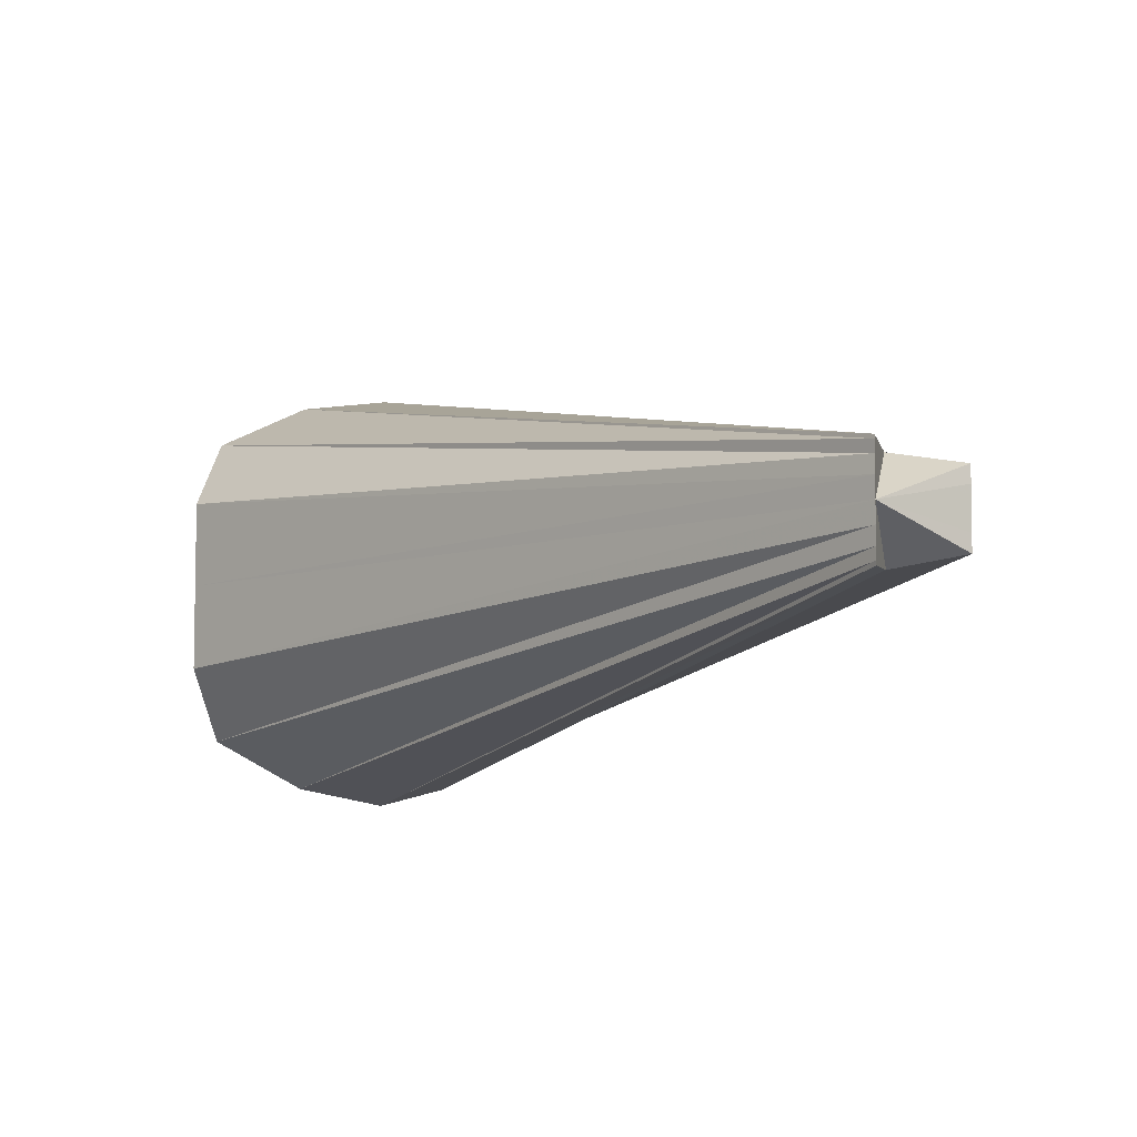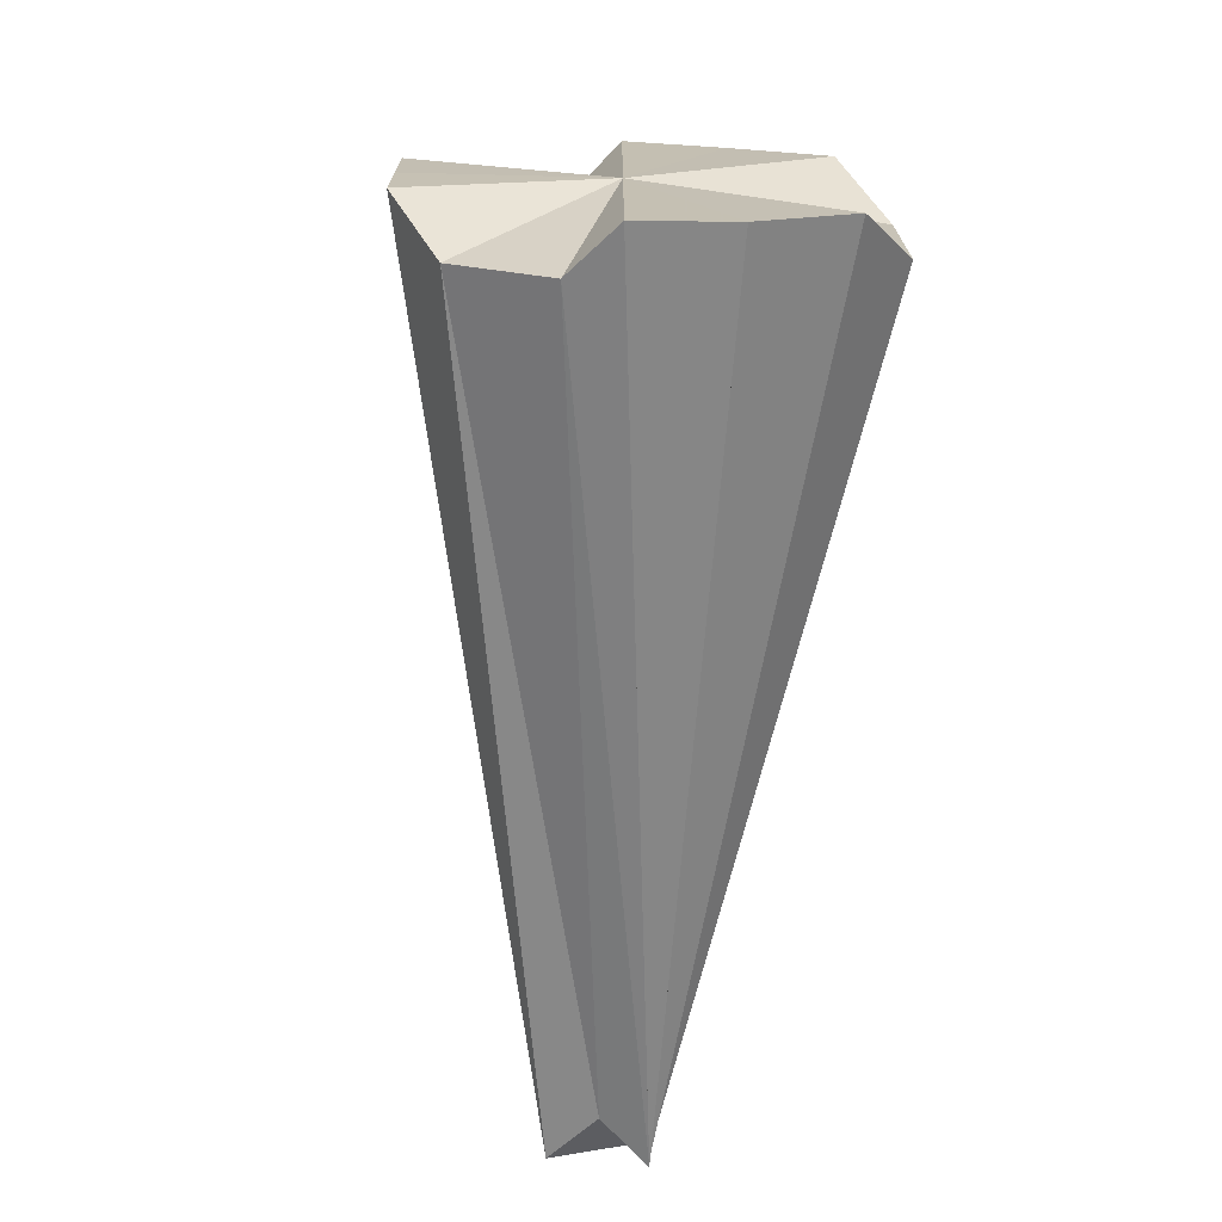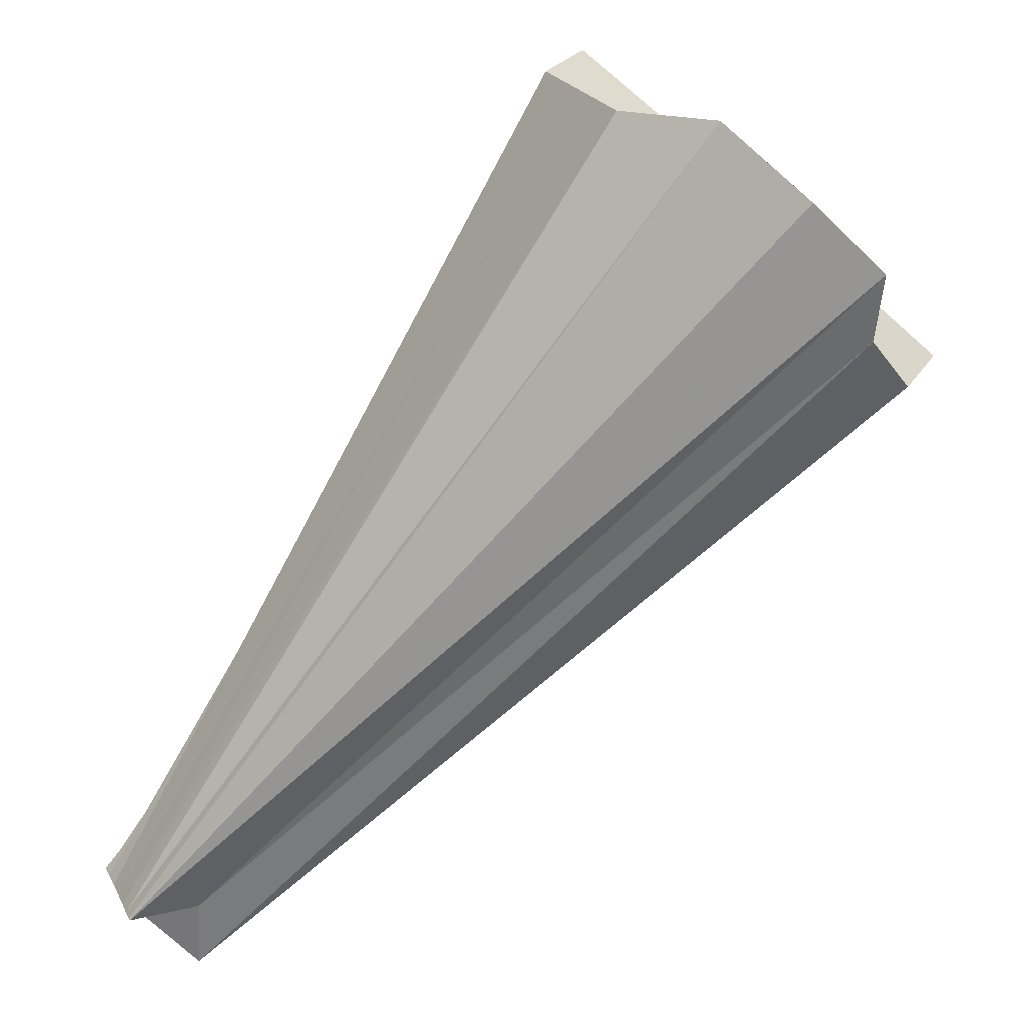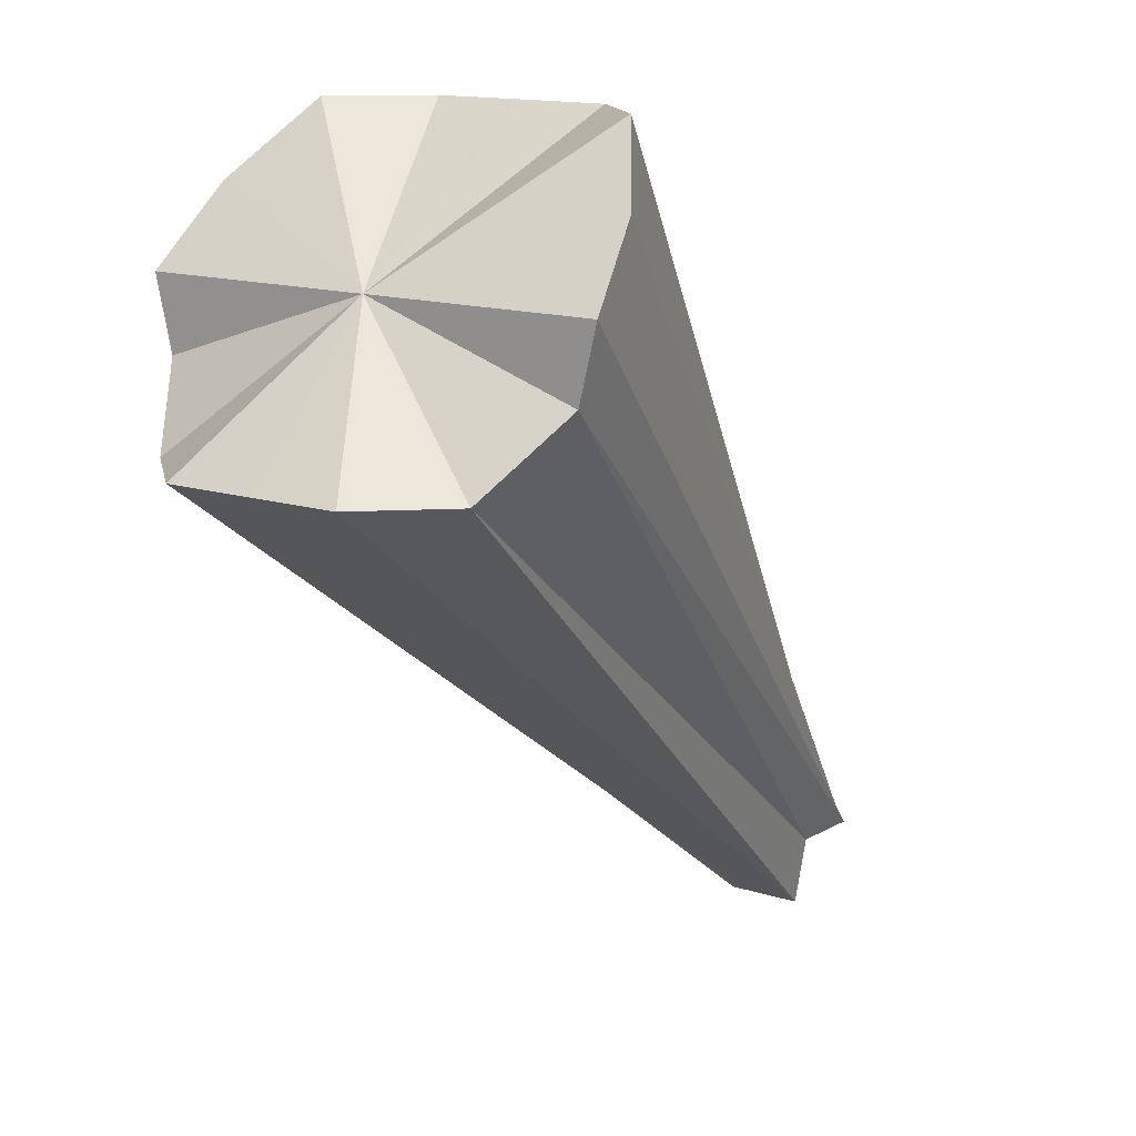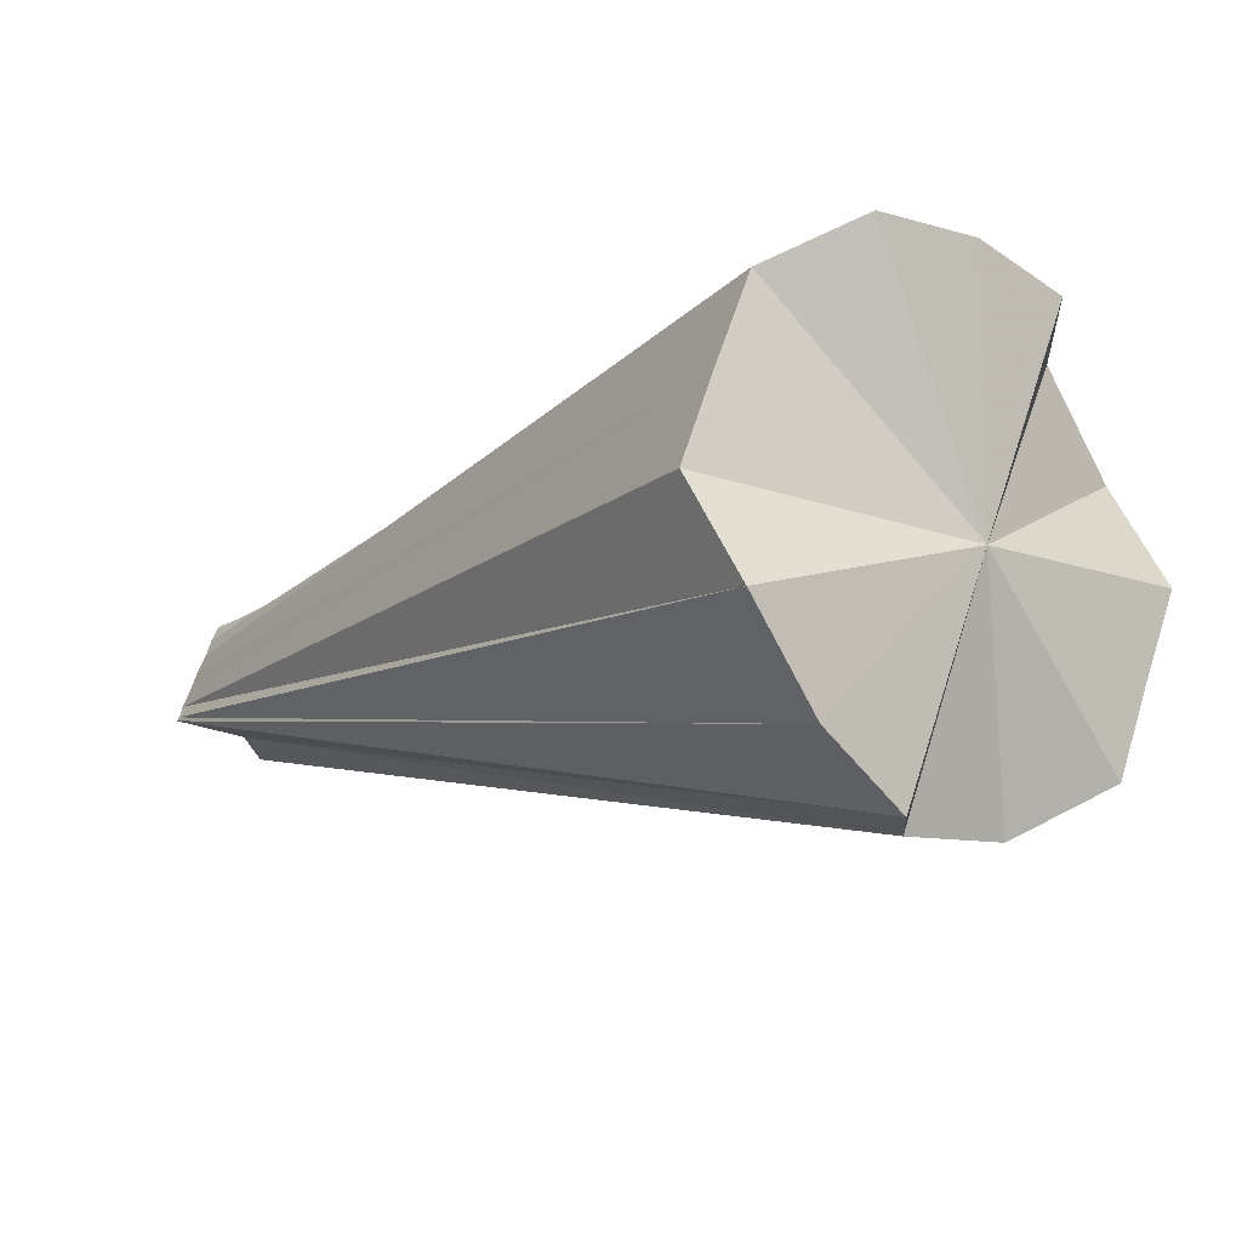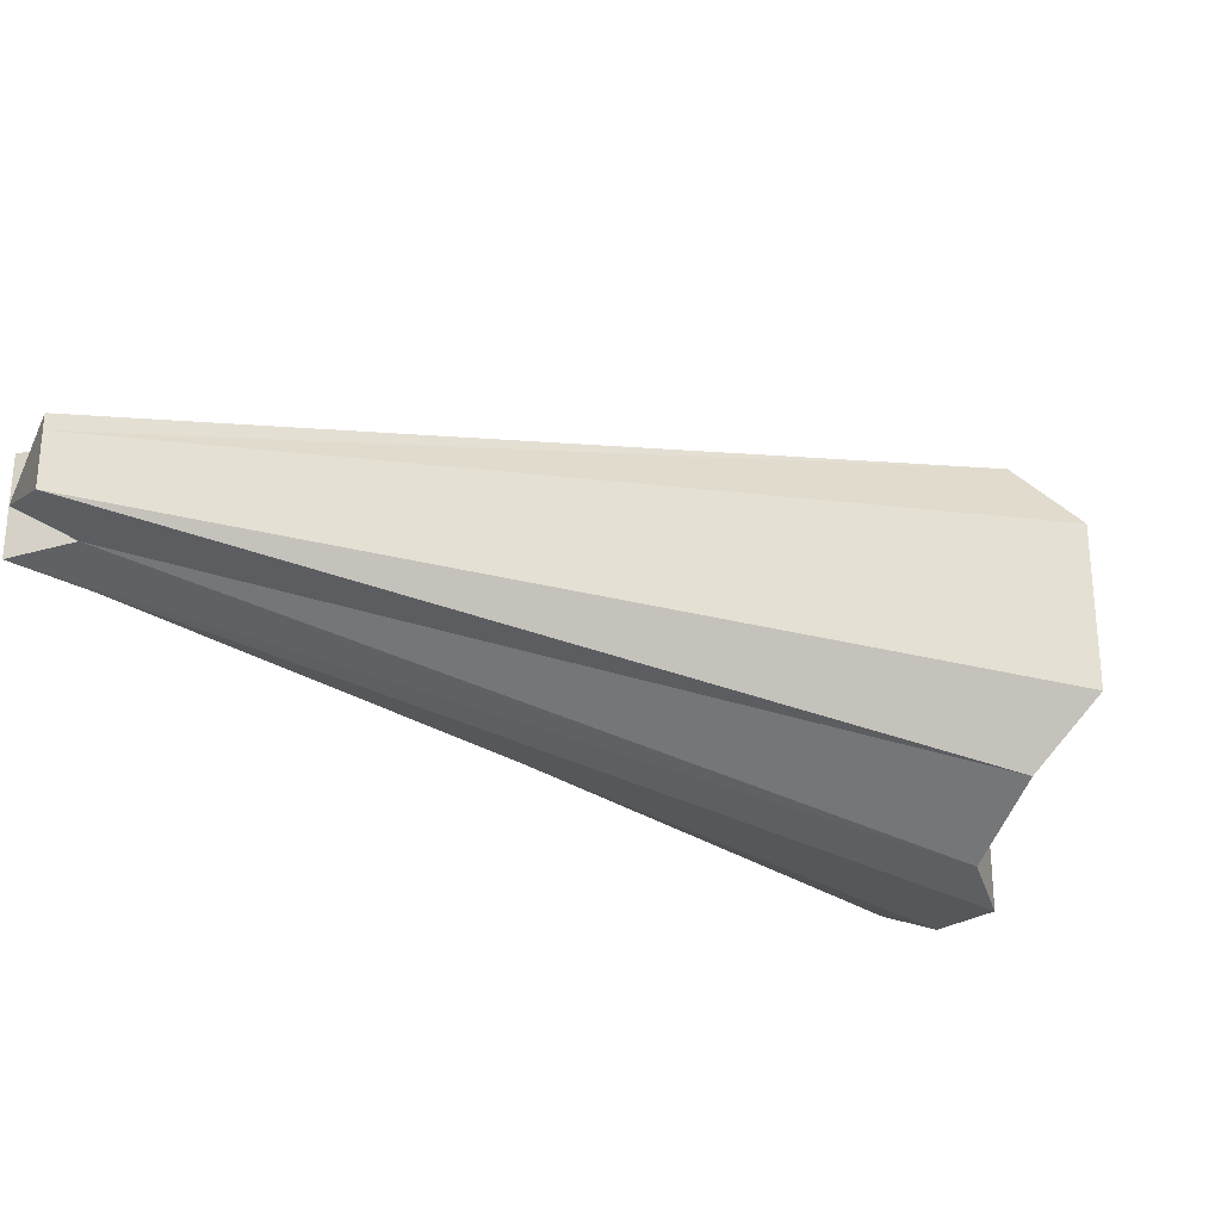
<metadata>
{"format":"obj","ext":"obj","renderer":"f3d","projection":"perspective","resolution":1024,"background":"white","views":[{"elev":-6.4,"azim":-76.5,"up":"+Z"},{"elev":-72.2,"azim":133.7,"up":"+Z"},{"elev":22.8,"azim":-21.0,"up":"+Y"},{"elev":14.1,"azim":125.6,"up":"+Y"},{"elev":62.2,"azim":17.8,"up":"+Y"},{"elev":-28.4,"azim":19.7,"up":"+Z"}]}
</metadata>
<code>
o 15493
v 2229 1866 8.15
v 2229 1866 8.138
v 2229 1866 8.15
v 2229 1866 8.127
v 2229 1866 8.147
v 2229 1866 8.138
v 2229 1866 8.127
v 2229 1866 8.145
v 2229 1866 8.12
v 2229 1866 8.118
v 2229 1866 8.143
v 2229 1866 8.12
v 2229 1866 8.143
v 2229 1866 8.162
v 2229 1866 8.153
v 2229 1866 8.15
v 2229 1866 8.162
v 2229 1866 8.155
v 2229 1866 8.173
v 2229 1866 8.173
v 2229 1866 8.157
v 2229 1866 8.18
v 2229 1866 8.18
v 2229 1866 8.158
v 2229 1866 8.182
v 2229 1866 8.157
v 2229 1866 8.15
v 2229 1866 8.182
v 2229 1866 8.157
v 2229 1866 8.18
v 2229 1866 8.143
v 2229 1866 8.145
v 2229 1866 8.18
v 2229 1866 8.155
v 2229 1866 8.173
v 2229 1866 8.157
v 2229 1866 8.15
v 2229 1866 8.162
v 2229 1866 8.153
v 2229 1866 8.15
v 2229 1866 8.15
v 2229 1866 8.142
v 2229 1866 8.143
v 2229 1866 8.138
v 2229 1866 8.147
v 2229 1866 8.127
v 2229 1866 8.127
v 2229 1866 8.143
v 2229 1866 8.12
v 2229 1866 8.12
v 2229 1866 8.118
v 2229 1866 8.142
v 2229 1866 8.142
v 2229 1866 8.143
v 2229 1866 8.138
v 2229 1866 8.147
v 2229 1866 8.145
v 2229 1866 8.15
v 2229 1866 8.15
v 2229 1866 8.162
v 2229 1866 8.153
v 2229 1866 8.173
v 2229 1866 8.155
v 2229 1866 8.15
v 2229 1866 8.15
v 2229 1866 8.138
v 2229 1866 8.127
v 2229 1866 8.162
v 2229 1866 8.12
v 2229 1866 8.173
v 2229 1866 8.118
v 2229 1866 8.18
v 2229 1866 8.12
v 2229 1866 8.182
v 2229 1866 8.127
v 2229 1866 8.18
v 2229 1866 8.138
v 2229 1866 8.173
v 2229 1866 8.15
v 2229 1866 8.162
v 2229 1866 8.145
v 2229 1866 8.147
v 2229 1866 8.15
v 2229 1866 8.153
v 2229 1866 8.155
f 1 2 3
f 2 4 5
f 6 5 3
f 7 8 5
f 4 9 8
f 9 10 11
f 12 13 8
f 14 1 15
f 16 3 15
f 17 15 18
f 19 14 18
f 20 18 21
f 22 19 21
f 23 21 24
f 25 22 24
f 26 24 27
f 28 24 29
f 30 25 29
f 31 32 27
f 33 29 34
f 35 30 34
f 34 36 37
f 38 35 39
f 40 38 41
f 42 43 37
f 44 40 45
f 46 44 32
f 47 32 48
f 49 48 42
f 50 46 48
f 51 50 52
f 51 53 54
f 55 56 57
f 58 59 56
f 60 61 59
f 62 63 61
f 64 65 66
f 66 65 67
f 68 65 64
f 67 65 69
f 70 65 68
f 69 65 71
f 72 65 70
f 71 65 73
f 74 65 72
f 73 65 75
f 76 65 74
f 75 65 77
f 78 65 76
f 77 65 79
f 80 65 78
f 79 65 80
f 81 82 3
f 82 83 3
f 83 84 3
f 84 85 3

</code>
